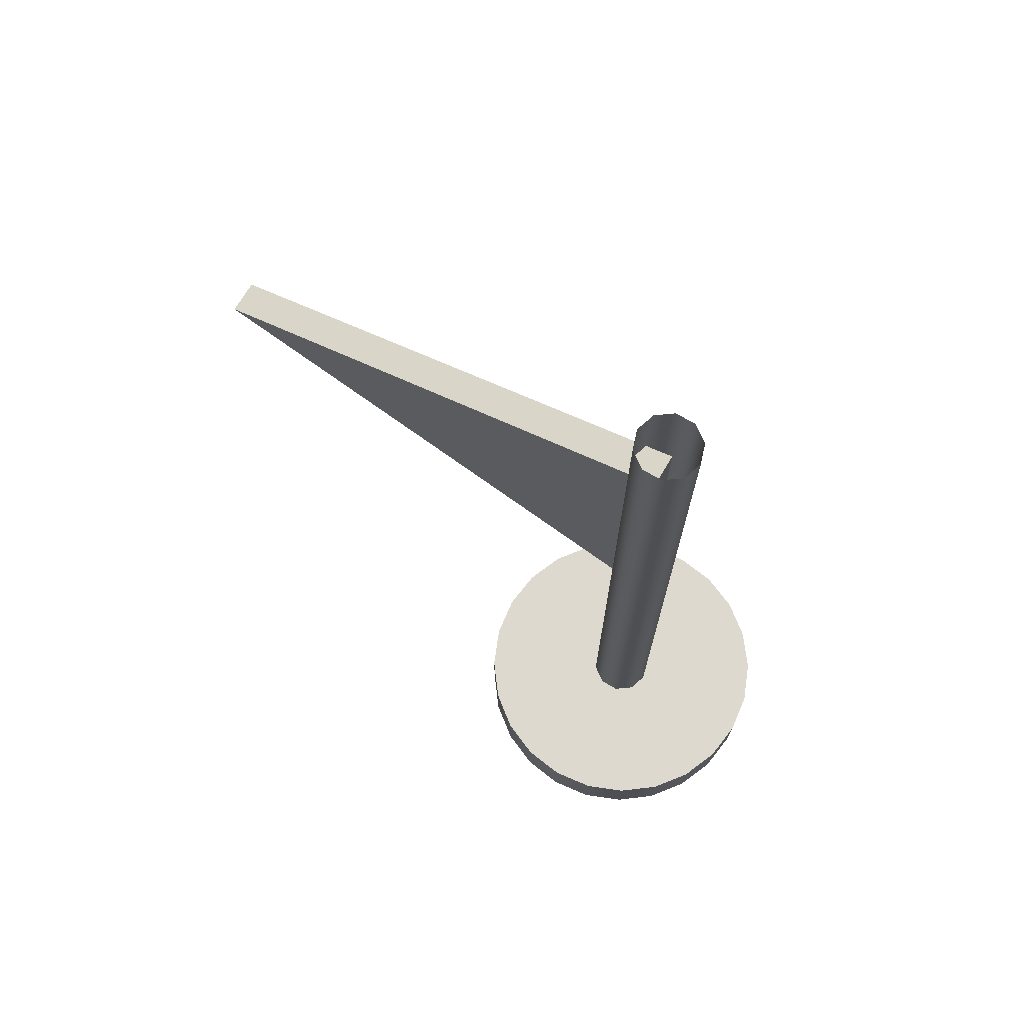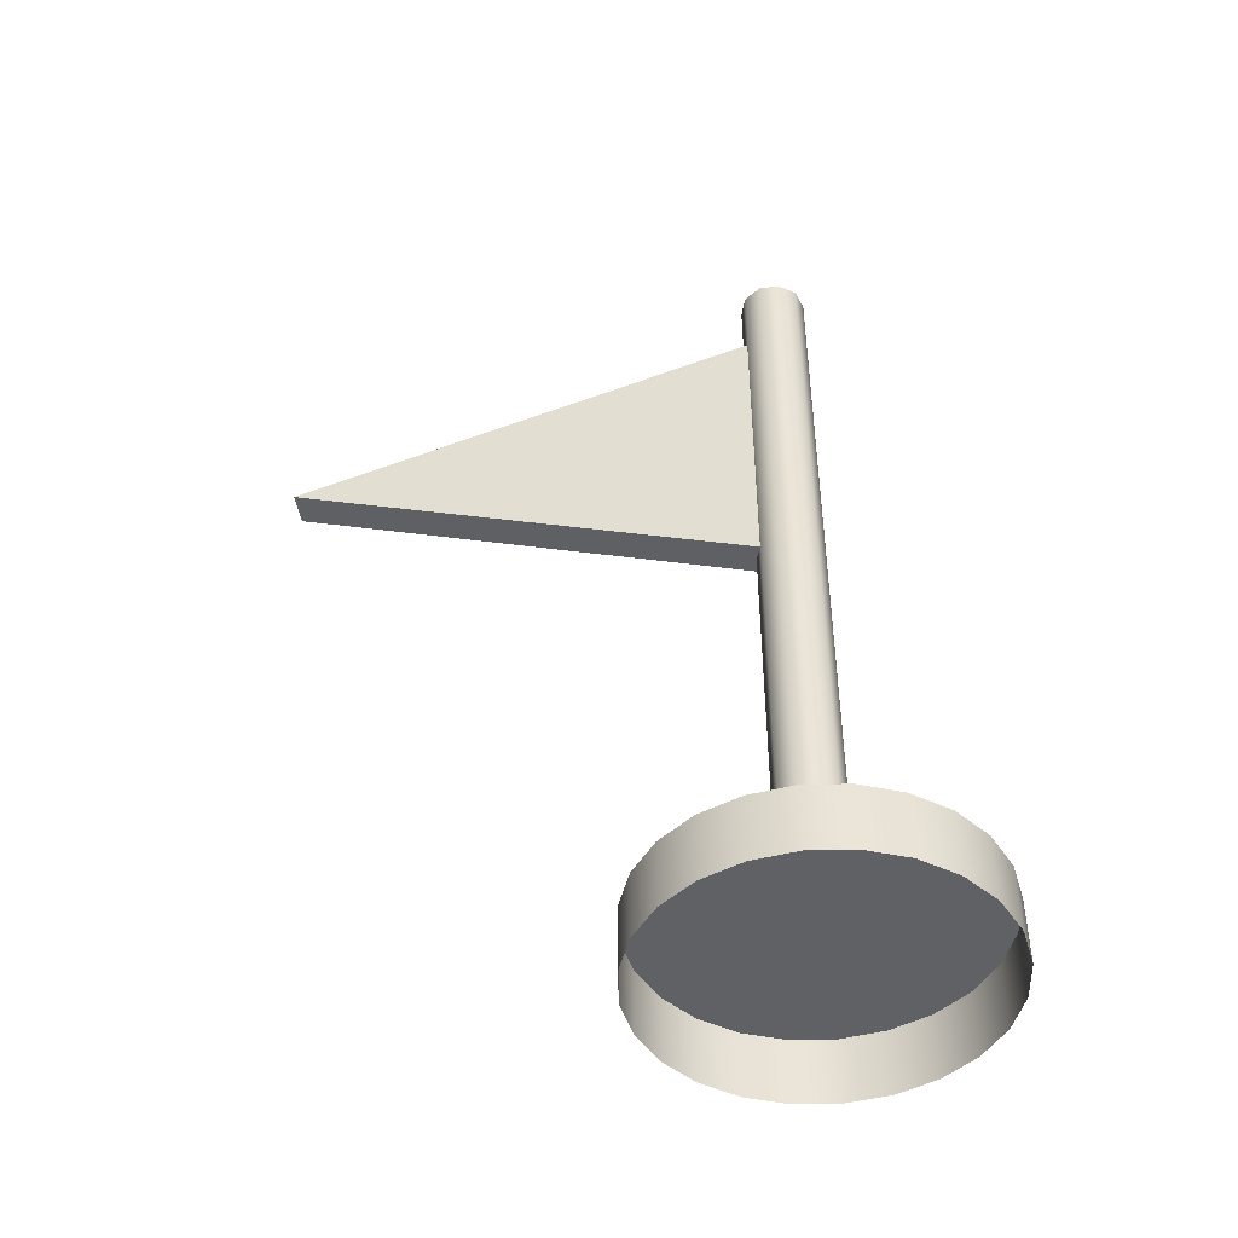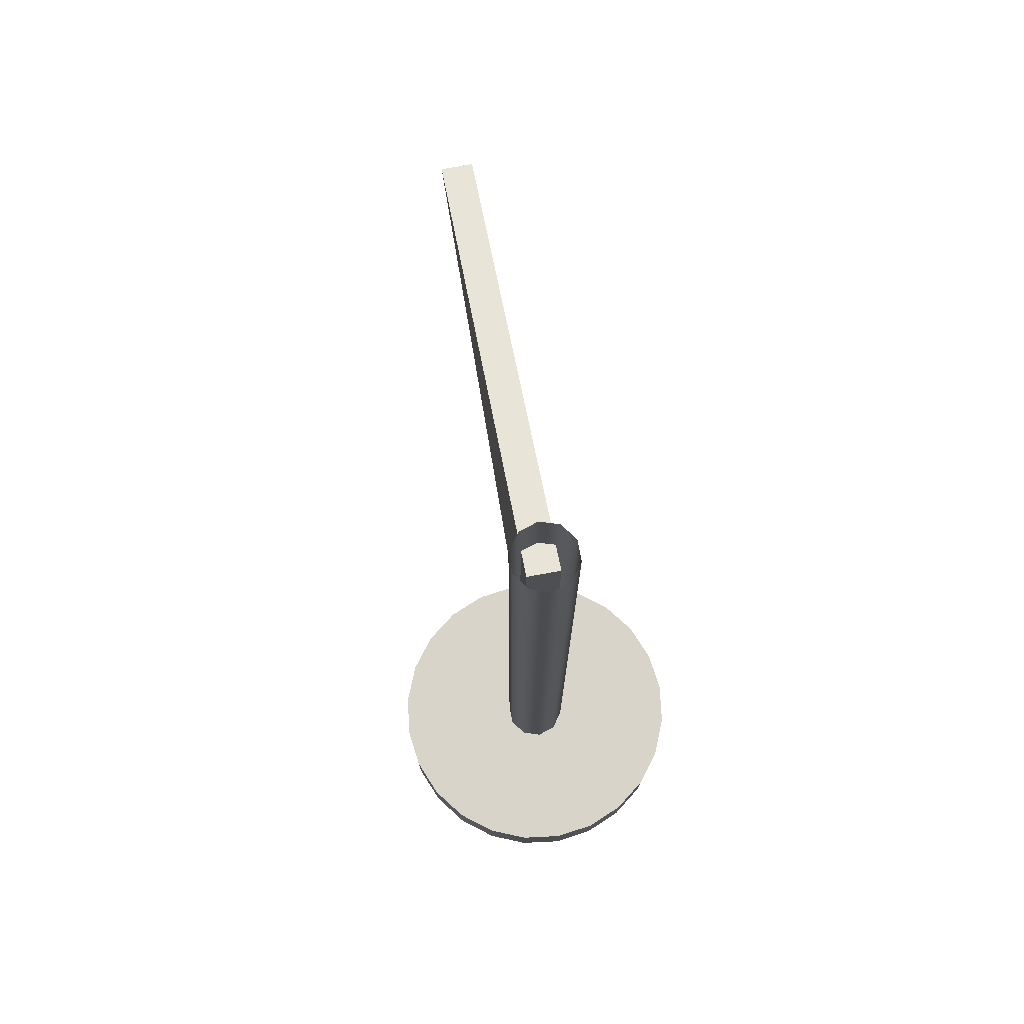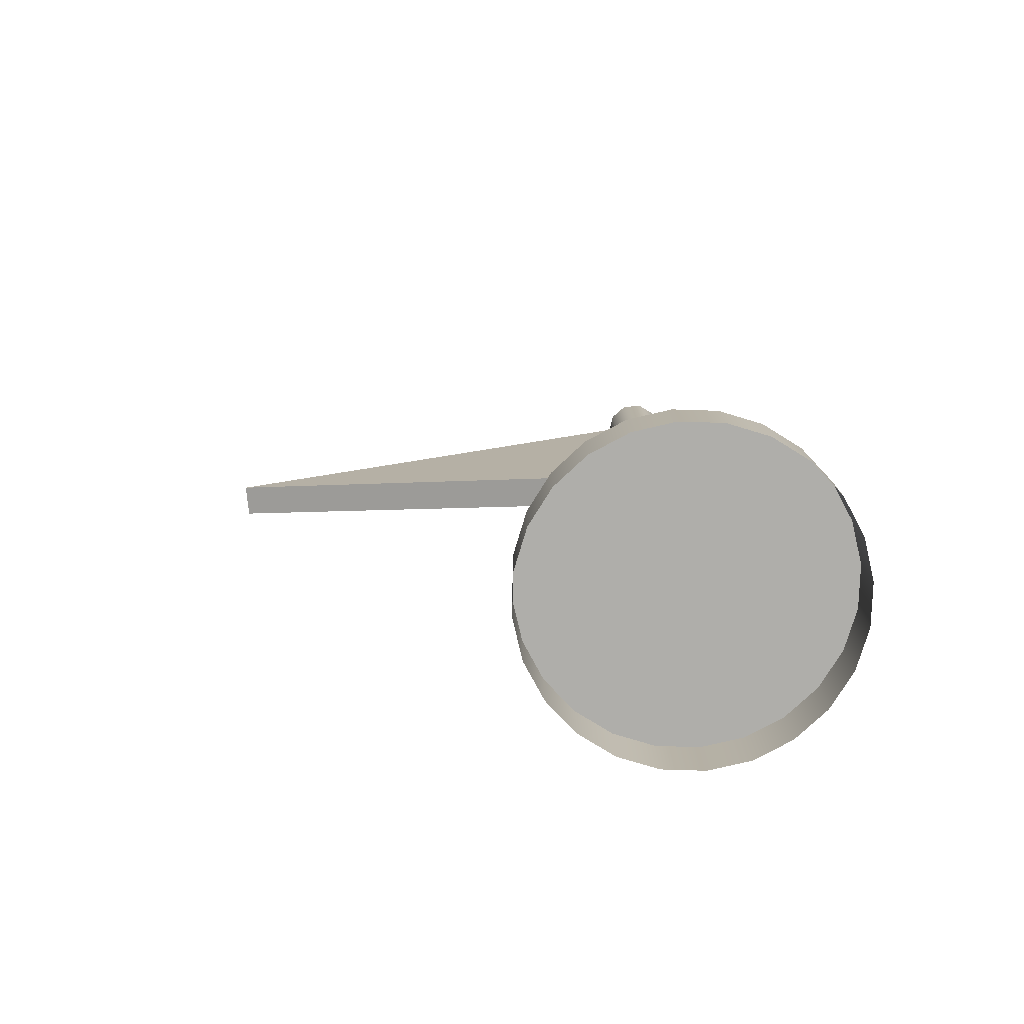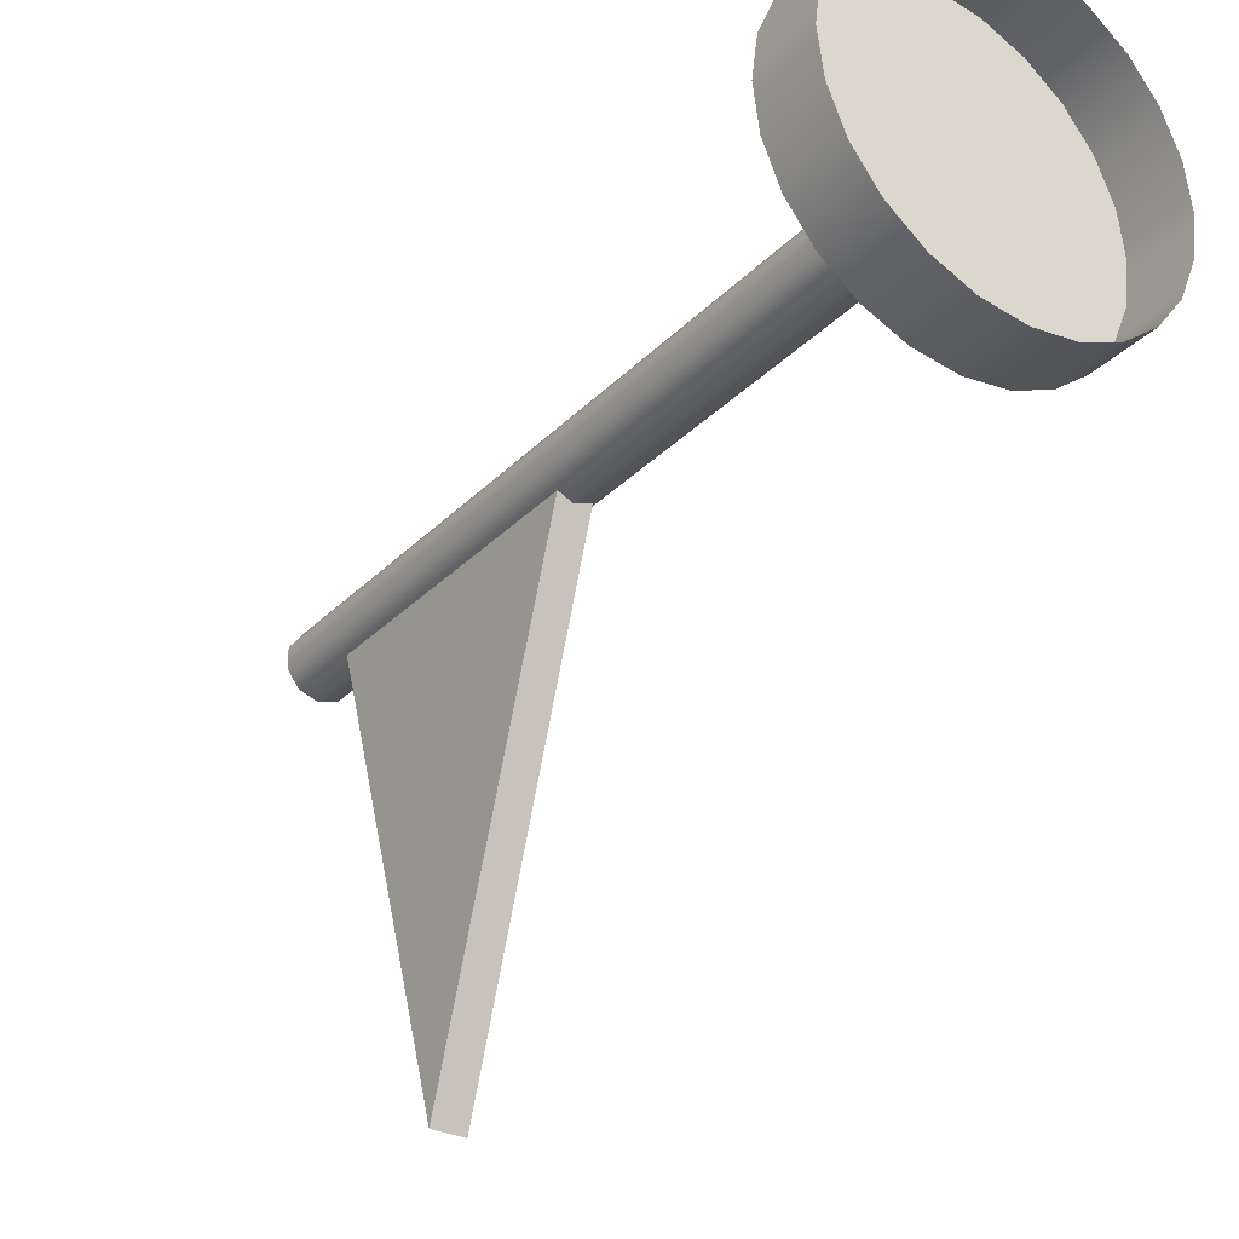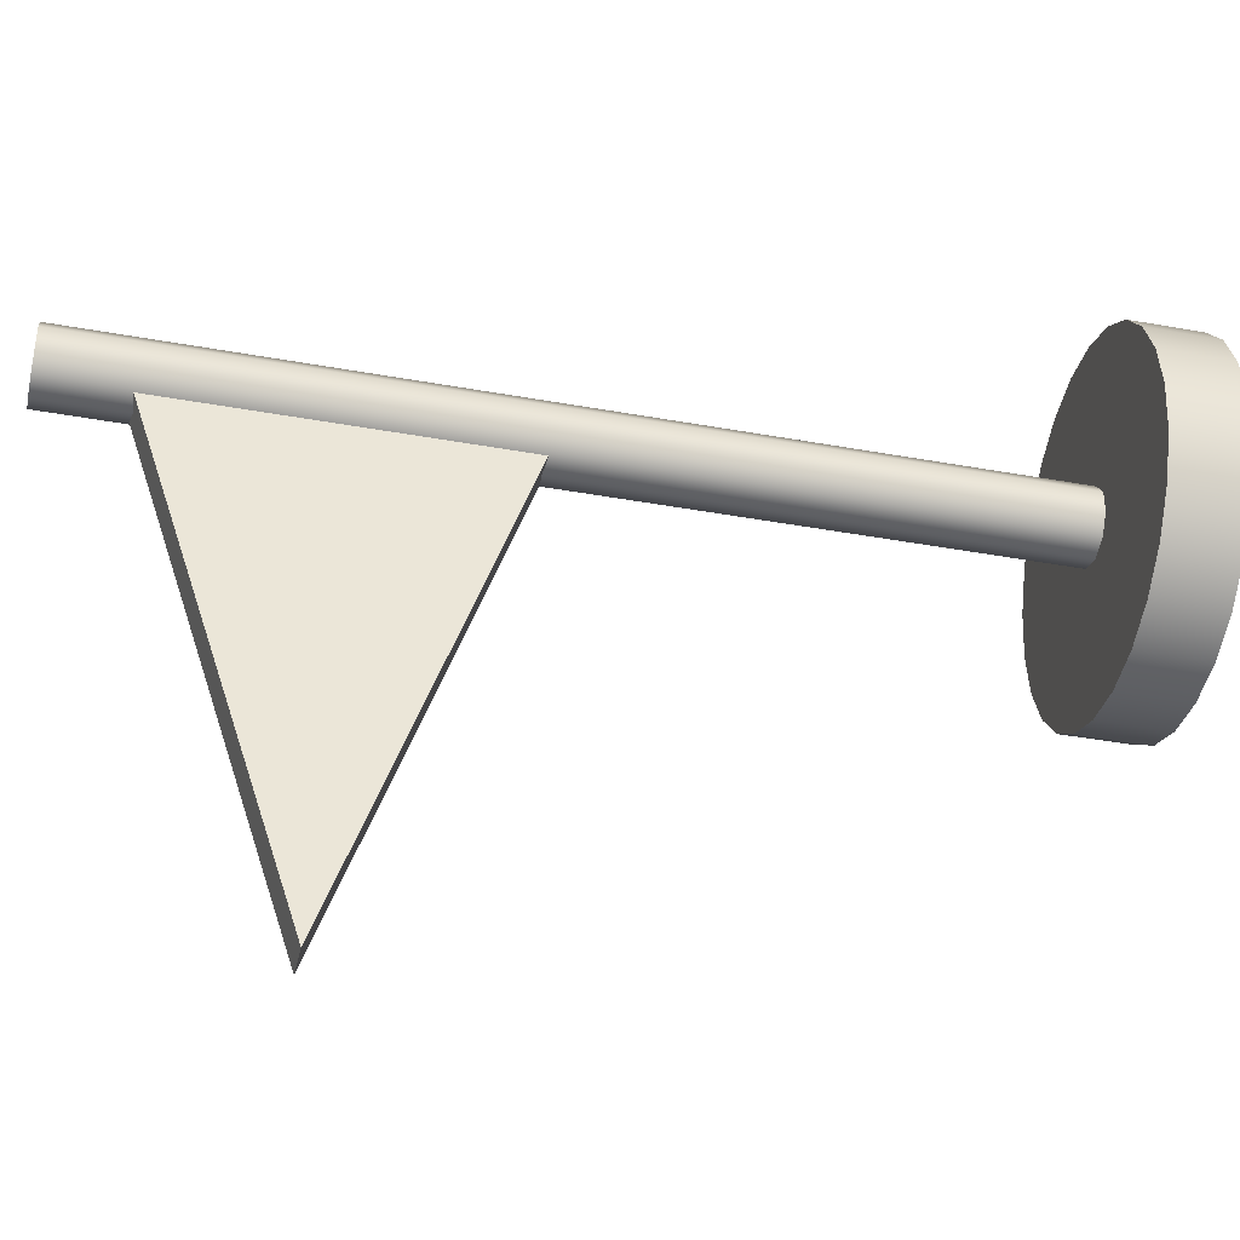
<metadata>
{"format":"obj","ext":"obj","renderer":"f3d","projection":"perspective","resolution":1024,"background":"white","views":[{"elev":71.8,"azim":-59.3,"up":"+Y"},{"elev":-46.1,"azim":-81.0,"up":"+Y"},{"elev":74.8,"azim":-10.3,"up":"+Y"},{"elev":-77.6,"azim":-84.3,"up":"+Y"},{"elev":-30.5,"azim":-35.4,"up":"+Z"},{"elev":-40.2,"azim":-102.6,"up":"+Z"}]}
</metadata>
<code>
o Cylinder.001_Cylinder.002
v 0 0.4 -1
v 0.2588 0.4 -0.9659
v 0.5 0.4 -0.866
v 0.7071 0.4 -0.7071
v 0.866 0.4 -0.5
v 0.9659 0.4 -0.2588
v 1 0.4 0
v 0.9659 0.4 0.2588
v 0.866 0.4 0.5
v 0.7071 0.4 0.7071
v 0.5 0.4 0.866
v 0.2588 0.4 0.9659
v 0 0.4 1
v -0.2588 0.4 0.9659
v -0.5 0.4 0.866
v -0.7071 0.4 0.7071
v -0.866 0.4 0.5
v -0.9659 0.4 0.2588
v -1 0.4 0
v -0.9659 0.4 -0.2588
v -0.866 0.4 -0.5
v -0.7071 0.4 -0.7071
v -0.5 0.4 -0.866
v -0.2588 0.4 -0.9659
v 0 0 -1
v 0.2588 0 -0.9659
v 0.5 0 -0.866
v 0.7071 0 -0.7071
v 0.866 0 -0.5
v 0.9659 0 -0.2588
v 1 0 0
v 0.9659 -0 0.2588
v 0.866 -0 0.5
v 0.7071 -0 0.7071
v 0.5 -0 0.866
v 0.2588 -0 0.9659
v 0 -0 1
v -0.2588 -0 0.9659
v -0.5 -0 0.866
v -0.7071 -0 0.7071
v -0.866 -0 0.5
v -0.9659 -0 0.2588
v -1 0 0
v -0.9659 0 -0.2588
v -0.866 0 -0.5
v -0.7071 0 -0.7071
v -0.5 0 -0.866
v -0.2588 0 -0.9659
v 0 0.4 -1
v 0.2588 0.4 -0.9659
v 0.5 0.4 -0.866
v 0.7071 0.4 -0.7071
v 0.866 0.4 -0.5
v 0.9659 0.4 -0.2588
v 1 0.4 0
v 0.9659 0.4 0.2588
v 0.866 0.4 0.5
v 0.7071 0.4 0.7071
v 0.5 0.4 0.866
v 0.2588 0.4 0.9659
v 0 0.4 1
v -0.2588 0.4 0.9659
v -0.5 0.4 0.866
v -0.7071 0.4 0.7071
v -0.866 0.4 0.5
v -0.9659 0.4 0.2588
v -1 0.4 0
v -0.9659 0.4 -0.2588
v -0.866 0.4 -0.5
v -0.7071 0.4 -0.7071
v -0.5 0.4 -0.866
v -0.2588 0.4 -0.9659
v 0 0.4 0
v 0 0.4 0
v 0 0.4 0
v 0 0.4 0
v 0 0.4 0
v 0 0.4 0
v 0 0.4 0
v 0 0.4 0
v 0 0.4 0
v 0 0.4 0
v 0 0.4 0
v 0 0.4 0
v 0 0.4 0
v 0 0.4 0
v 0 0.4 0
v 0 0.4 0
v 0 0.4 0
v 0 0.4 0
v 0 0.4 0
v 0 0.4 0
v 0 0.4 0
v 0 0.4 0
v 0 0.4 0
v 0 0.4 0
v 0 0.4 -0.2
v 0.1176 0.4 -0.1618
v 0.1902 0.4 -0.0618
v 0.1902 0.4 0.0618
v 0.1176 0.4 0.1618
v 0 0.4 0.2
v -0.1176 0.4 0.1618
v -0.1902 0.4 0.0618
v -0.1902 0.4 -0.0618
v -0.1176 0.4 -0.1618
v 0 0.4 -0.2
v 0.1176 0.4 -0.1618
v 0.1902 0.4 -0.0618
v 0.1902 0.4 0.0618
v 0.1176 0.4 0.1618
v 0 0.4 0.2
v -0.1176 0.4 0.1618
v -0.1902 0.4 0.0618
v -0.1902 0.4 -0.0618
v -0.1176 0.4 -0.1618
v 0 5.4 -0.2
v 0.1176 5.4 -0.1618
v 0.1902 5.4 -0.0618
v 0.1902 5.4 0.0618
v 0.1176 5.4 0.1618
v 0 5.4 0.2
v -0.1176 5.4 0.1618
v -0.1902 5.4 0.0618
v -0.1902 5.4 -0.0618
v -0.1176 5.4 -0.1618
f 64 63 87 88
f 57 56 80 81
f 72 71 95 96
f 50 49 73 74
f 65 64 88 89
f 58 57 81 82
f 49 72 96 73
f 51 50 74 75
f 66 65 89 90
f 59 58 82 83
f 52 51 75 76
f 67 66 90 91
f 60 59 83 84
f 53 52 76 77
f 68 67 91 92
f 61 60 84 85
f 54 53 77 78
f 69 68 92 93
f 62 61 85 86
f 55 54 78 79
f 70 69 93 94
f 63 62 86 87
f 56 55 79 80
f 71 70 94 95
f 25 1 2 26
f 26 2 3 27
f 27 3 4 28
f 28 4 5 29
f 29 5 6 30
f 30 6 7 31
f 31 7 8 32
f 32 8 9 33
f 33 9 10 34
f 34 10 11 35
f 35 11 12 36
f 36 12 13 37
f 37 13 14 38
f 38 14 15 39
f 39 15 16 40
f 40 16 17 41
f 41 17 18 42
f 42 18 19 43
f 43 19 20 44
f 44 20 21 45
f 45 21 22 46
f 46 22 23 47
f 47 23 24 48
f 48 24 1 25
f 111 110 120 121
f 108 107 117 118
f 115 114 124 125
f 112 111 121 122
f 109 108 118 119
f 116 115 125 126
f 113 112 122 123
f 110 109 119 120
f 107 116 126 117
f 114 113 123 124
l 98 97
l 100 99
l 102 101
l 104 103
l 97 106
l 106 105
l 99 98
l 101 100
l 103 102
l 105 104
o Cylinder.001_Cylinder.001
v -0.1 3 0
v -0.1 5 1e-06
v -0.1 4 -3
v 0.1 3 0
v 0.1 5 1e-06
v 0.1 4 -3
f 127 128 129
f 132 131 130
f 130 131 128 127
f 129 132 130 127
f 132 129 128 131

</code>
